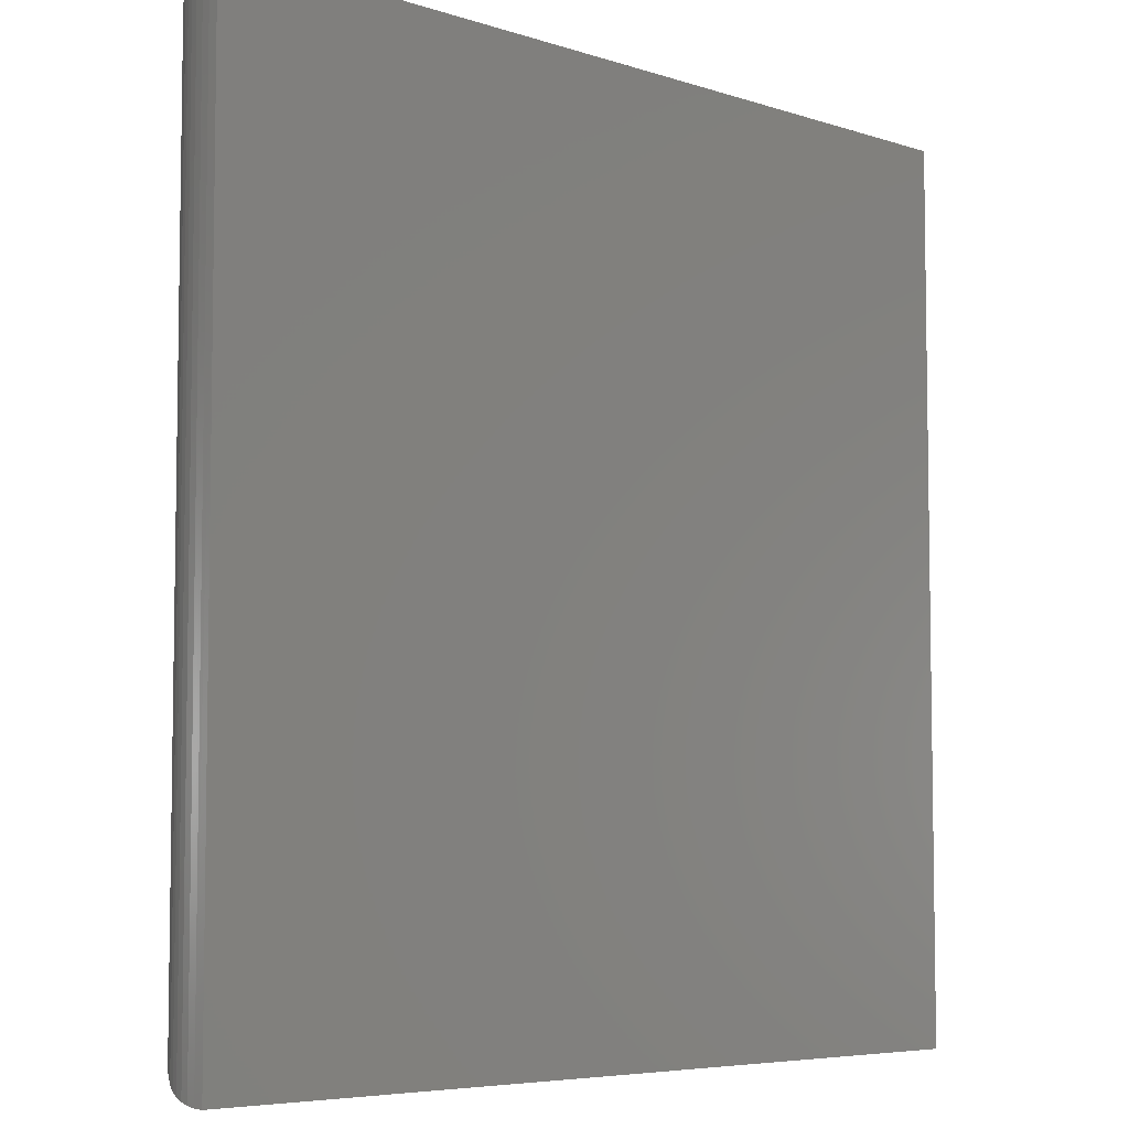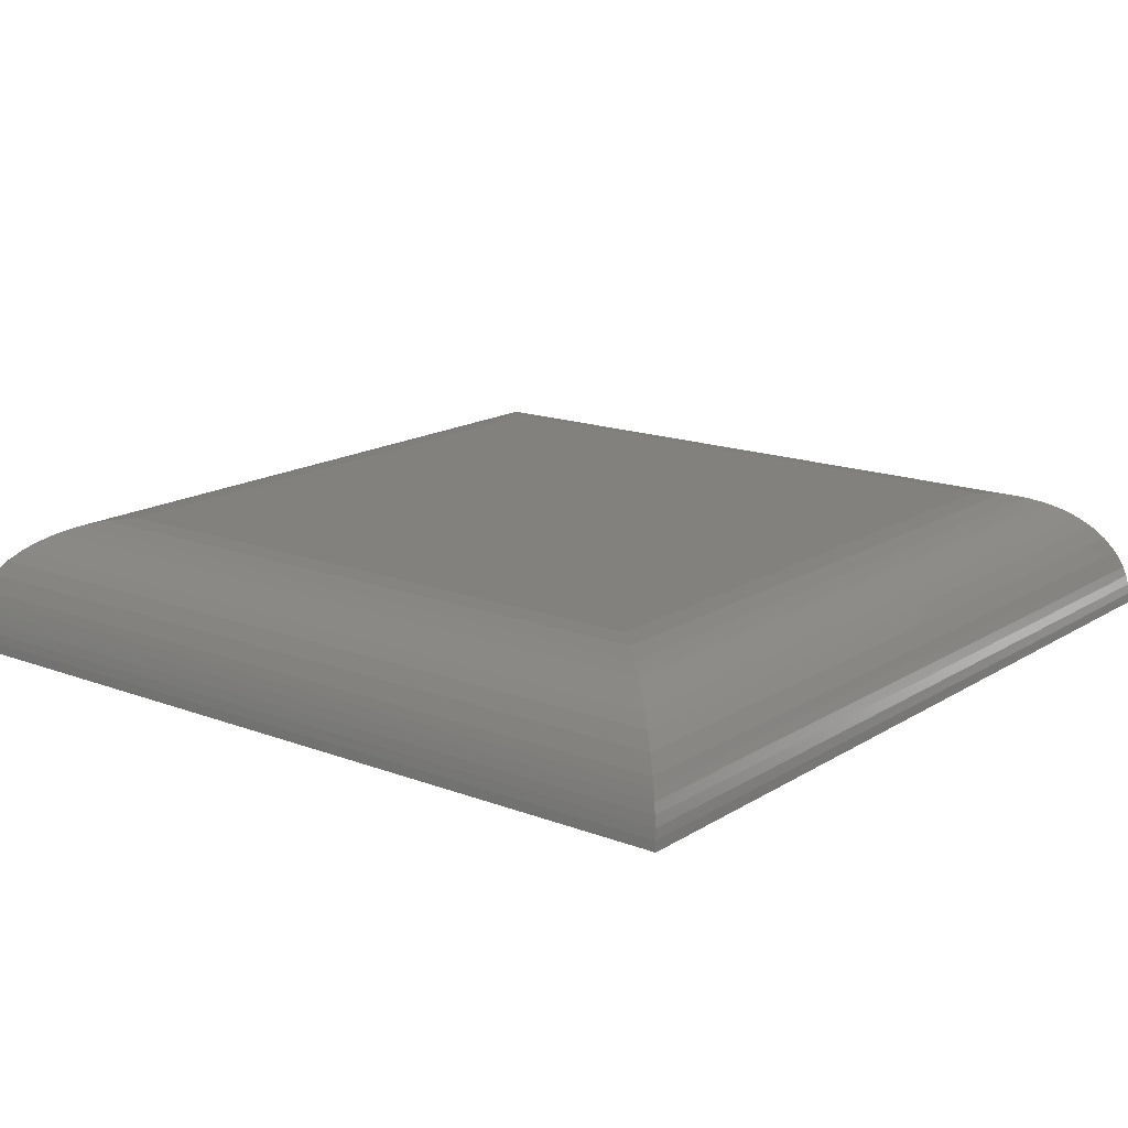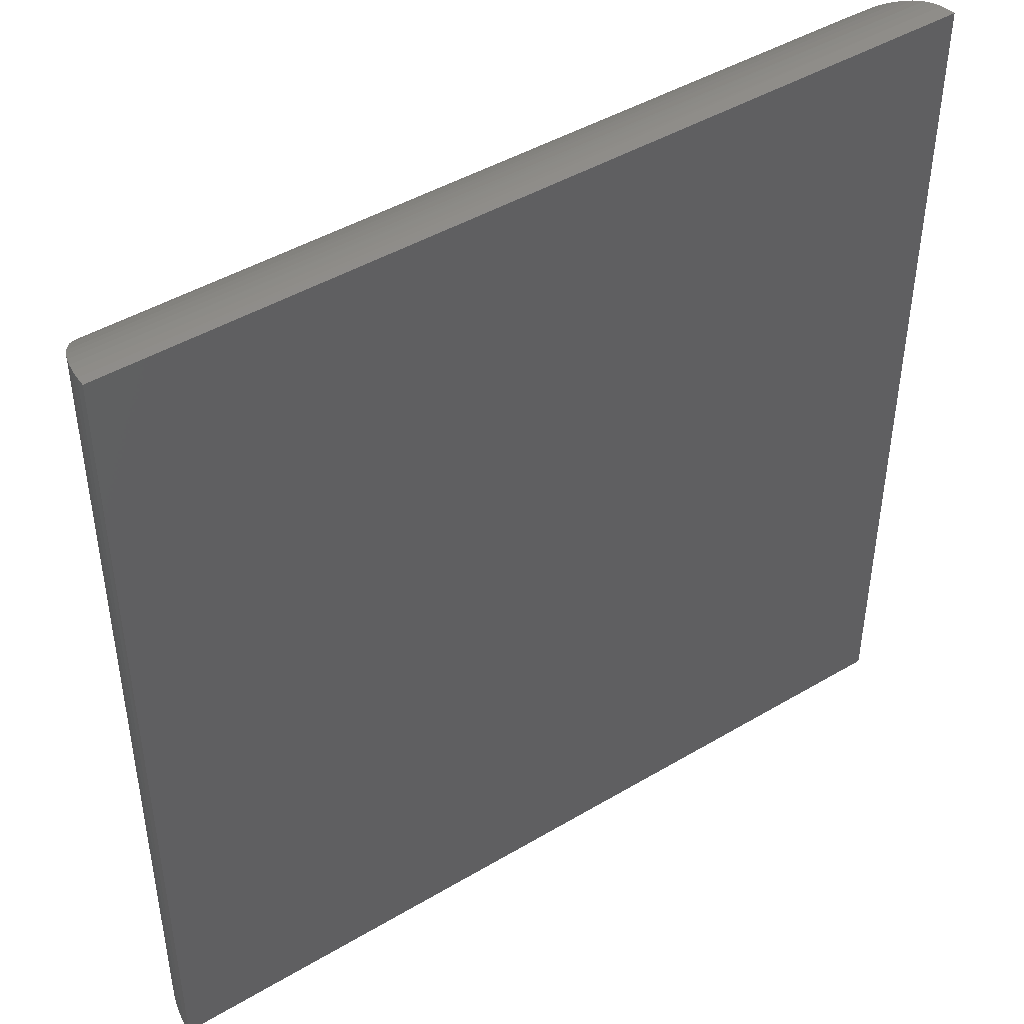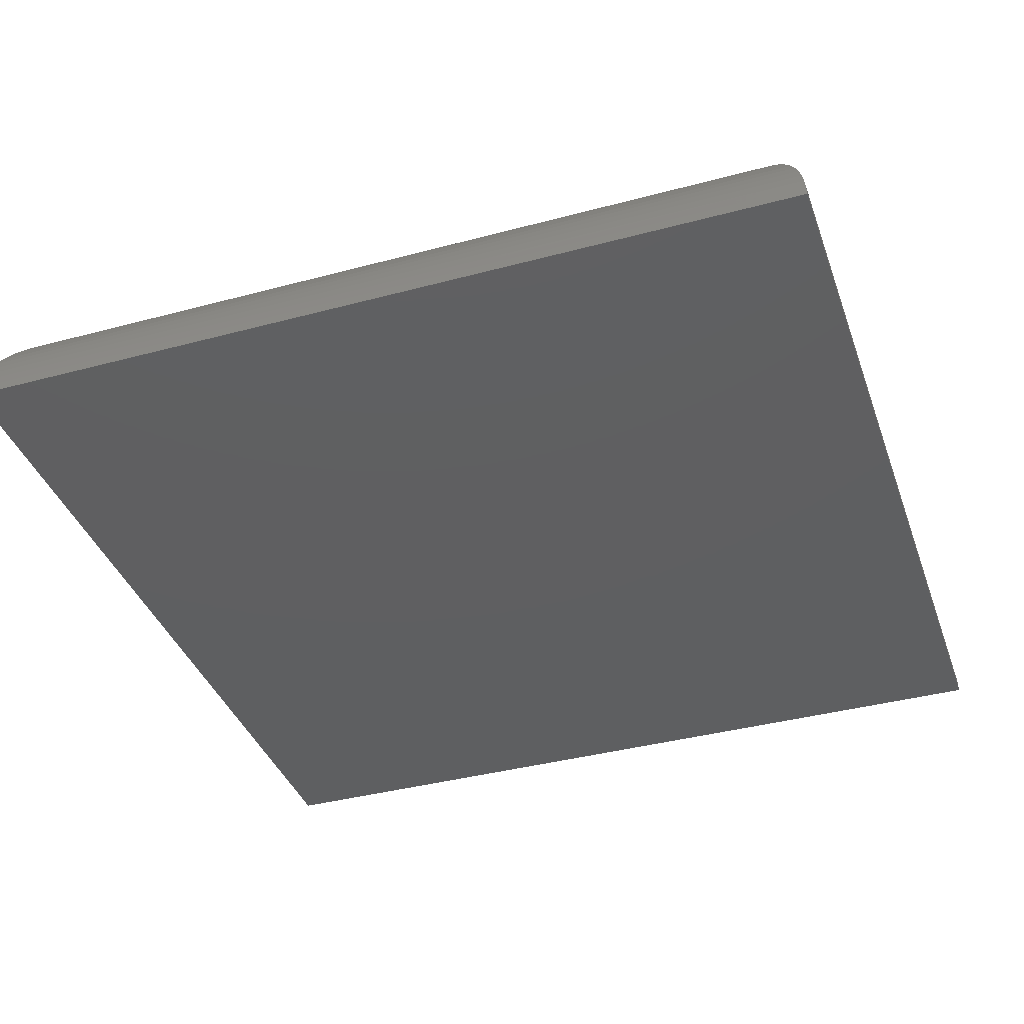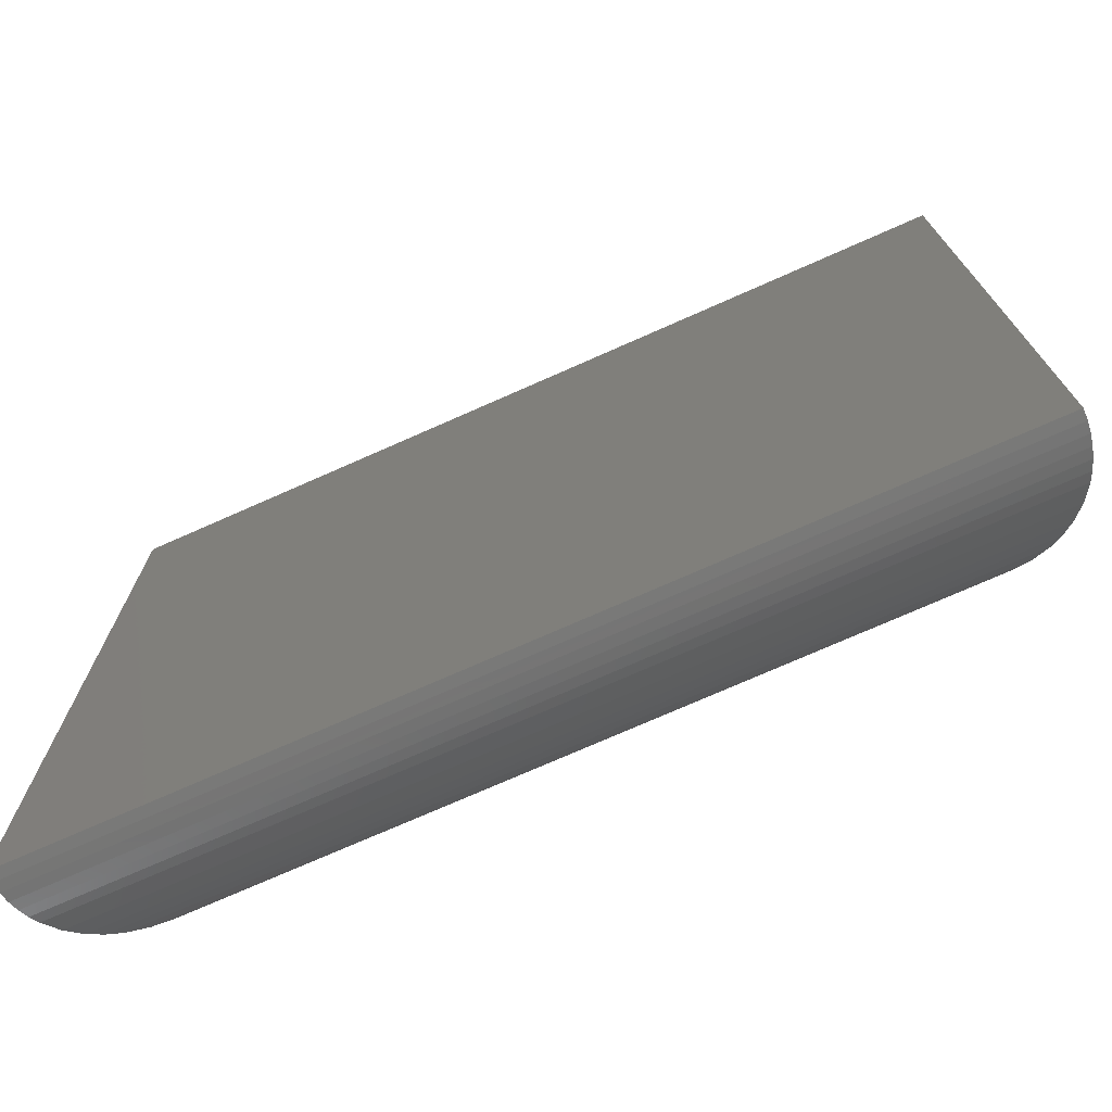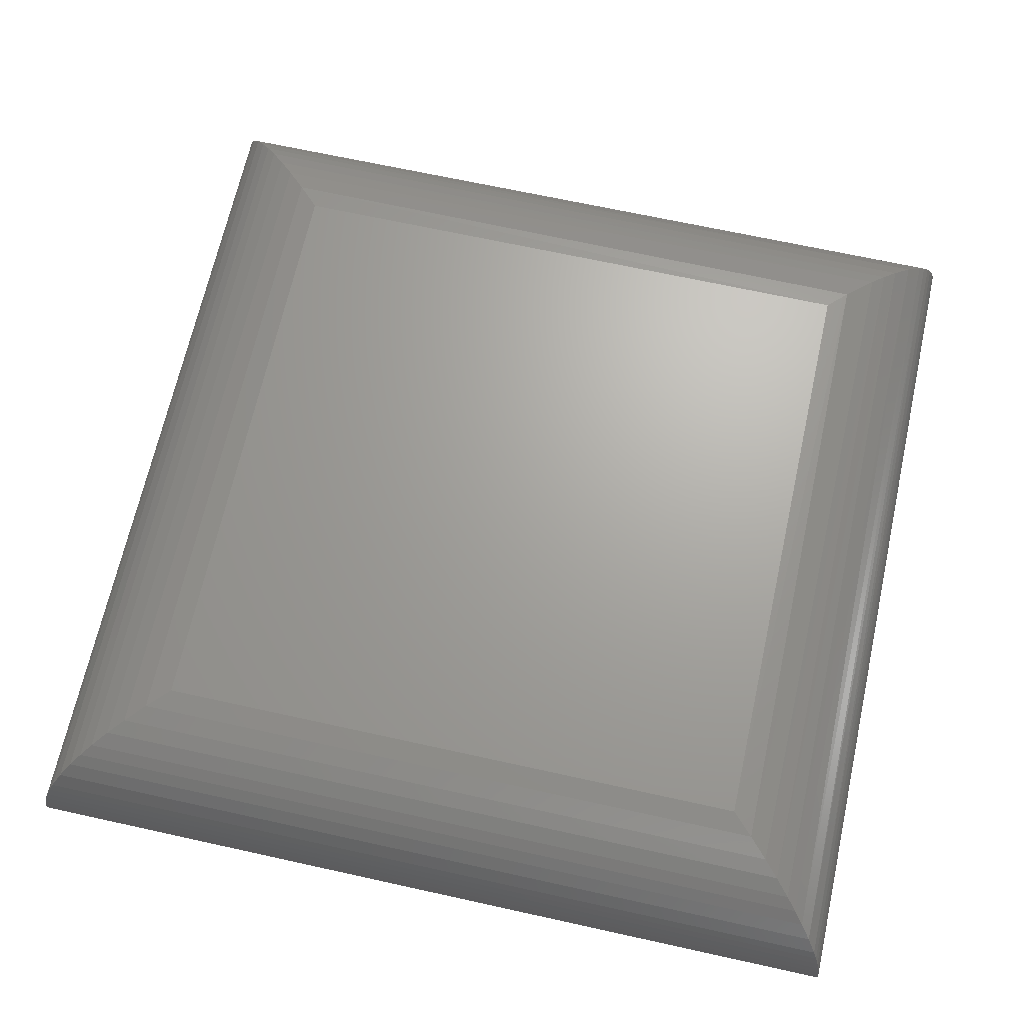
<metadata>
{"format":"stl","ext":"stl","renderer":"f3d","projection":"perspective","resolution":1024,"background":"white","views":[{"elev":-5.9,"azim":135.1,"up":"+Y"},{"elev":16.0,"azim":38.2,"up":"+Z"},{"elev":45.1,"azim":145.5,"up":"+Y"},{"elev":-38.5,"azim":108.7,"up":"+Z"},{"elev":-73.9,"azim":-156.1,"up":"+Y"},{"elev":67.6,"azim":102.5,"up":"+Z"}]}
</metadata>
<code>
# stl→obj: 59 verts, 114 faces
v 0.1094 -0.1094 0.1094
v 0.6406 -0.1094 0.1094
v 0.1094 0.4219 0.1094
v 0.6406 0.4219 0.1094
v 0 -0.2188 0
v 0 0.5312 0
v 0.75 -0.2188 0
v 0.75 0.5312 0
v 0.7497 0.5309 0.008608
v 0.0008794 0.5304 0.01384
v 0.7487 0.5299 0.01711
v 0.002268 0.529 0.02215
v 0.7469 0.5282 0.02567
v 0.004269 0.527 0.03025
v 0.7446 0.5258 0.03396
v 0.007259 0.524 0.03918
v 0.7417 0.5229 0.04188
v 0.01089 0.5204 0.04757
v 0.7382 0.5195 0.04934
v 0.01565 0.5156 0.05638
v 0.7303 0.5115 0.06264
v 0.02103 0.5102 0.06449
v 0.721 0.5023 0.07418
v 0.03327 0.498 0.07856
v 0.7121 0.4934 0.08275
v 0.09223 0.439 0.108
v 0.6598 0.441 0.1077
v 0.06911 0.4621 0.1017
v 0.6764 0.4576 0.1034
v 0.05785 0.4734 0.09648
v 0.6898 0.471 0.09771
v 0.04695 0.4843 0.08981
v 0.7027 0.484 0.09004
v 0.7497 -0.2185 0.008608
v 0.7487 -0.2174 0.01711
v 0.7469 -0.2157 0.02567
v 0.7446 -0.2133 0.03396
v 0.7417 -0.2104 0.04188
v 0.6598 -0.1285 0.1077
v 0.6764 -0.1451 0.1034
v 0.6898 -0.1585 0.09771
v 0.7027 -0.1715 0.09004
v 0.7121 -0.1809 0.08275
v 0.721 -0.1898 0.07418
v 0.7303 -0.199 0.06264
v 0.7382 -0.207 0.04934
v 0.000297 -0.2184 0.008608
v 0.001347 -0.2174 0.01711
v 0.003057 -0.2157 0.02567
v 0.005409 -0.2133 0.03396
v 0.008336 -0.2104 0.04188
v 0.09021 -0.1285 0.1077
v 0.07361 -0.1451 0.1034
v 0.06022 -0.1585 0.09771
v 0.04728 -0.1715 0.09004
v 0.03786 -0.1809 0.08275
v 0.029 -0.1898 0.07418
v 0.01971 -0.199 0.06264
v 0.01176 -0.207 0.04934
f 1 2 3
f 3 2 4
f 5 6 7
f 7 6 8
f 6 9 8
f 6 10 9
f 10 11 9
f 11 10 12
f 11 12 13
f 13 12 14
f 13 14 15
f 15 14 16
f 15 16 17
f 17 16 18
f 17 18 19
f 19 18 20
f 19 20 21
f 20 22 21
f 21 22 23
f 23 22 24
f 23 24 25
f 3 4 26
f 26 4 27
f 26 27 28
f 28 27 29
f 28 29 30
f 30 29 31
f 30 31 32
f 32 31 33
f 32 33 24
f 24 33 25
f 34 11 35
f 35 11 13
f 35 13 36
f 36 13 15
f 36 15 37
f 37 15 17
f 37 17 38
f 38 17 19
f 7 8 34
f 34 8 9
f 34 9 11
f 4 2 27
f 27 2 39
f 27 39 29
f 29 39 40
f 29 40 31
f 31 40 41
f 31 41 33
f 33 41 42
f 33 42 25
f 25 42 43
f 25 43 23
f 23 43 44
f 23 44 21
f 21 44 45
f 21 45 19
f 19 45 46
f 19 46 38
f 47 35 48
f 48 35 36
f 48 36 49
f 49 36 37
f 49 37 50
f 50 37 38
f 50 38 51
f 51 38 46
f 5 7 47
f 47 7 34
f 47 34 35
f 2 1 39
f 39 1 52
f 39 52 40
f 40 52 53
f 40 53 41
f 41 53 54
f 41 54 42
f 42 54 55
f 42 55 43
f 43 55 56
f 43 56 44
f 44 56 57
f 44 57 45
f 45 57 58
f 45 58 46
f 46 58 59
f 46 59 51
f 6 47 10
f 6 5 47
f 48 10 47
f 12 10 48
f 48 49 12
f 14 12 49
f 49 50 14
f 16 14 50
f 50 51 16
f 18 16 51
f 51 59 18
f 20 18 59
f 59 58 20
f 57 24 58
f 58 24 22
f 58 22 20
f 1 3 52
f 52 3 26
f 52 26 53
f 53 26 28
f 53 28 54
f 54 28 30
f 54 30 55
f 55 30 32
f 55 32 56
f 56 32 24
f 56 24 57

</code>
